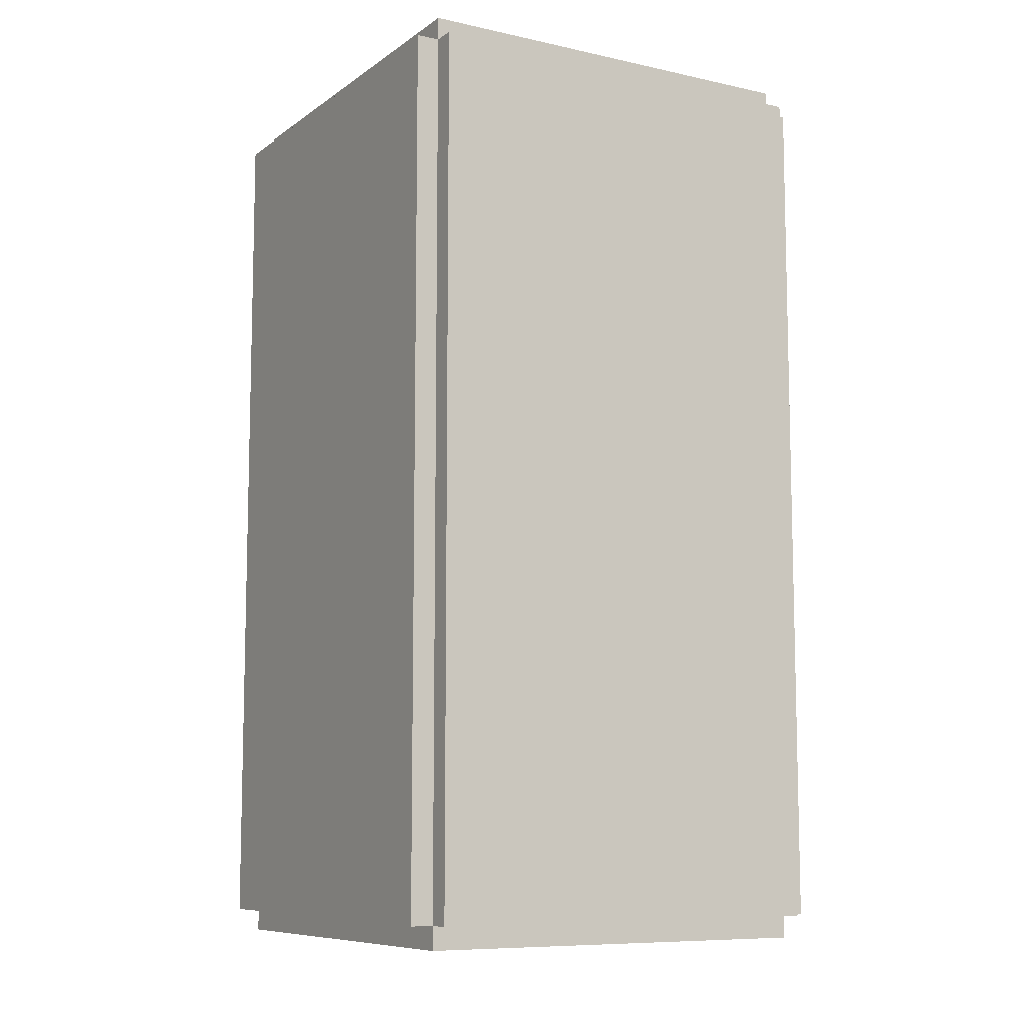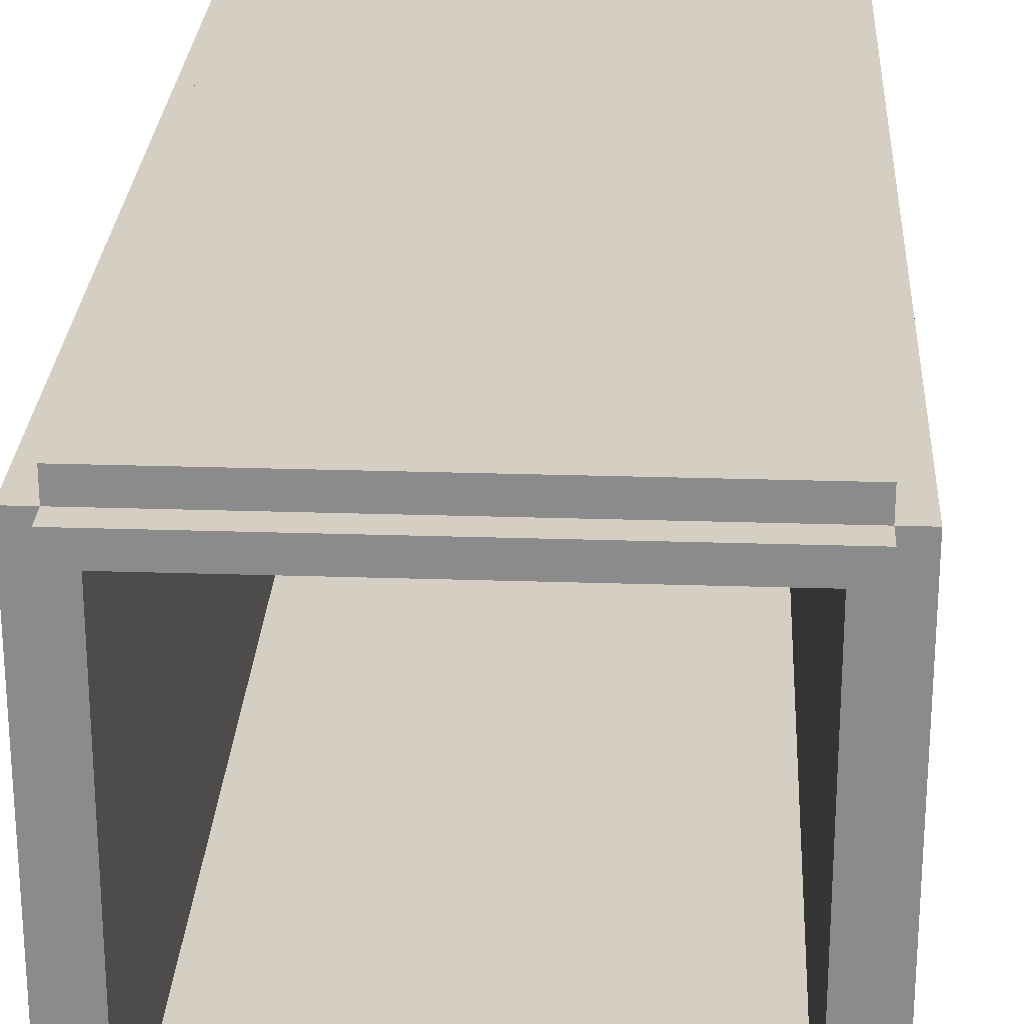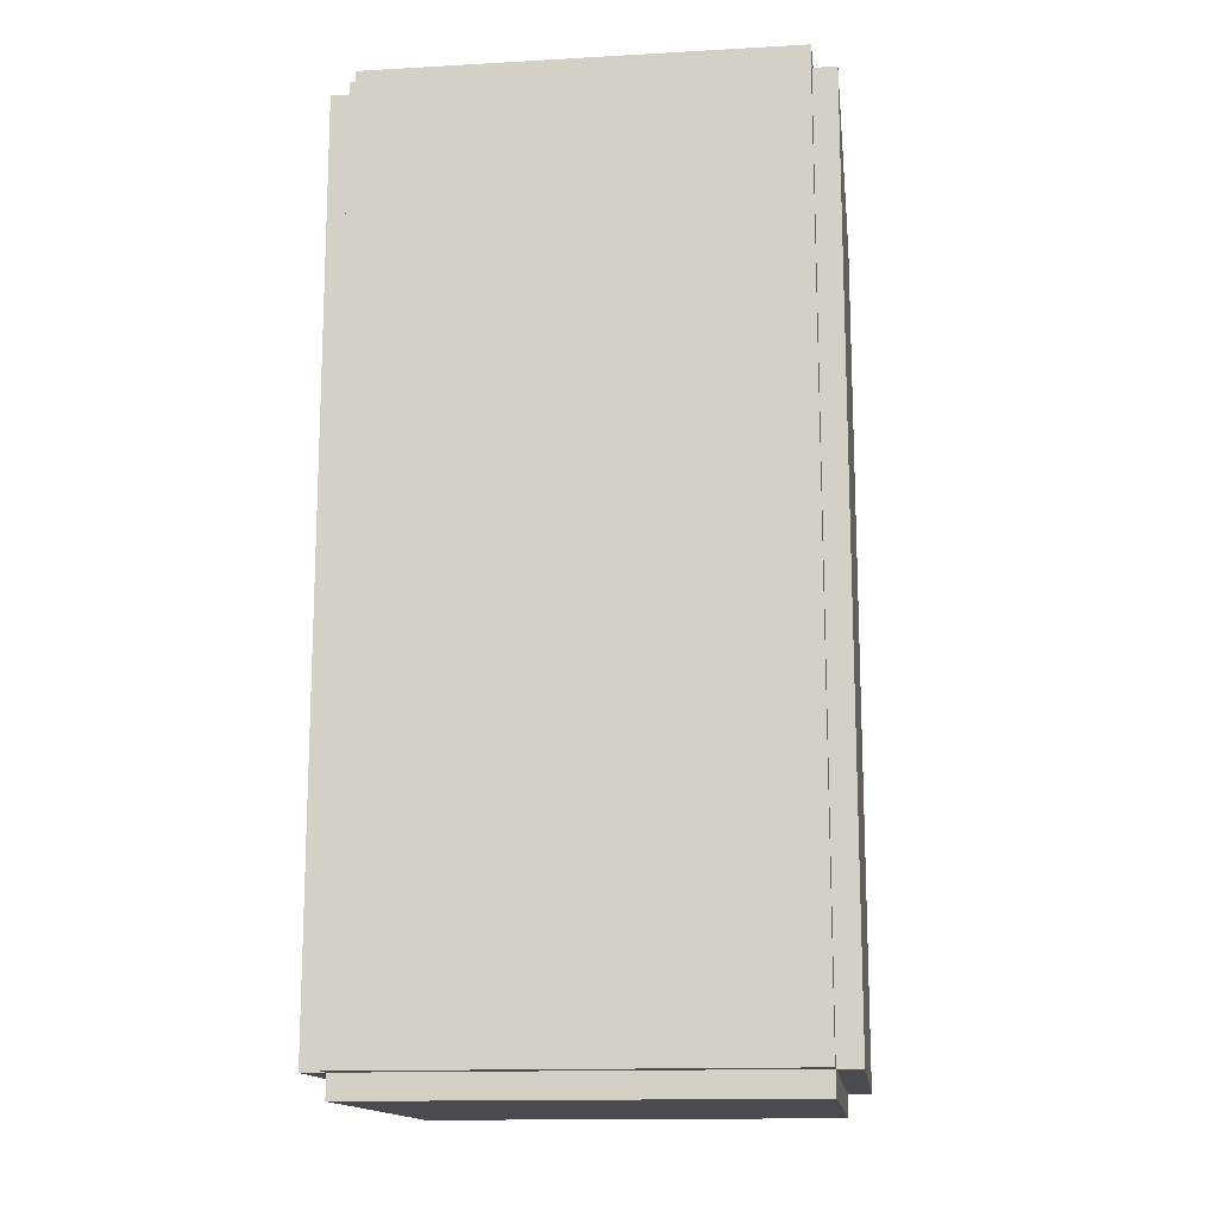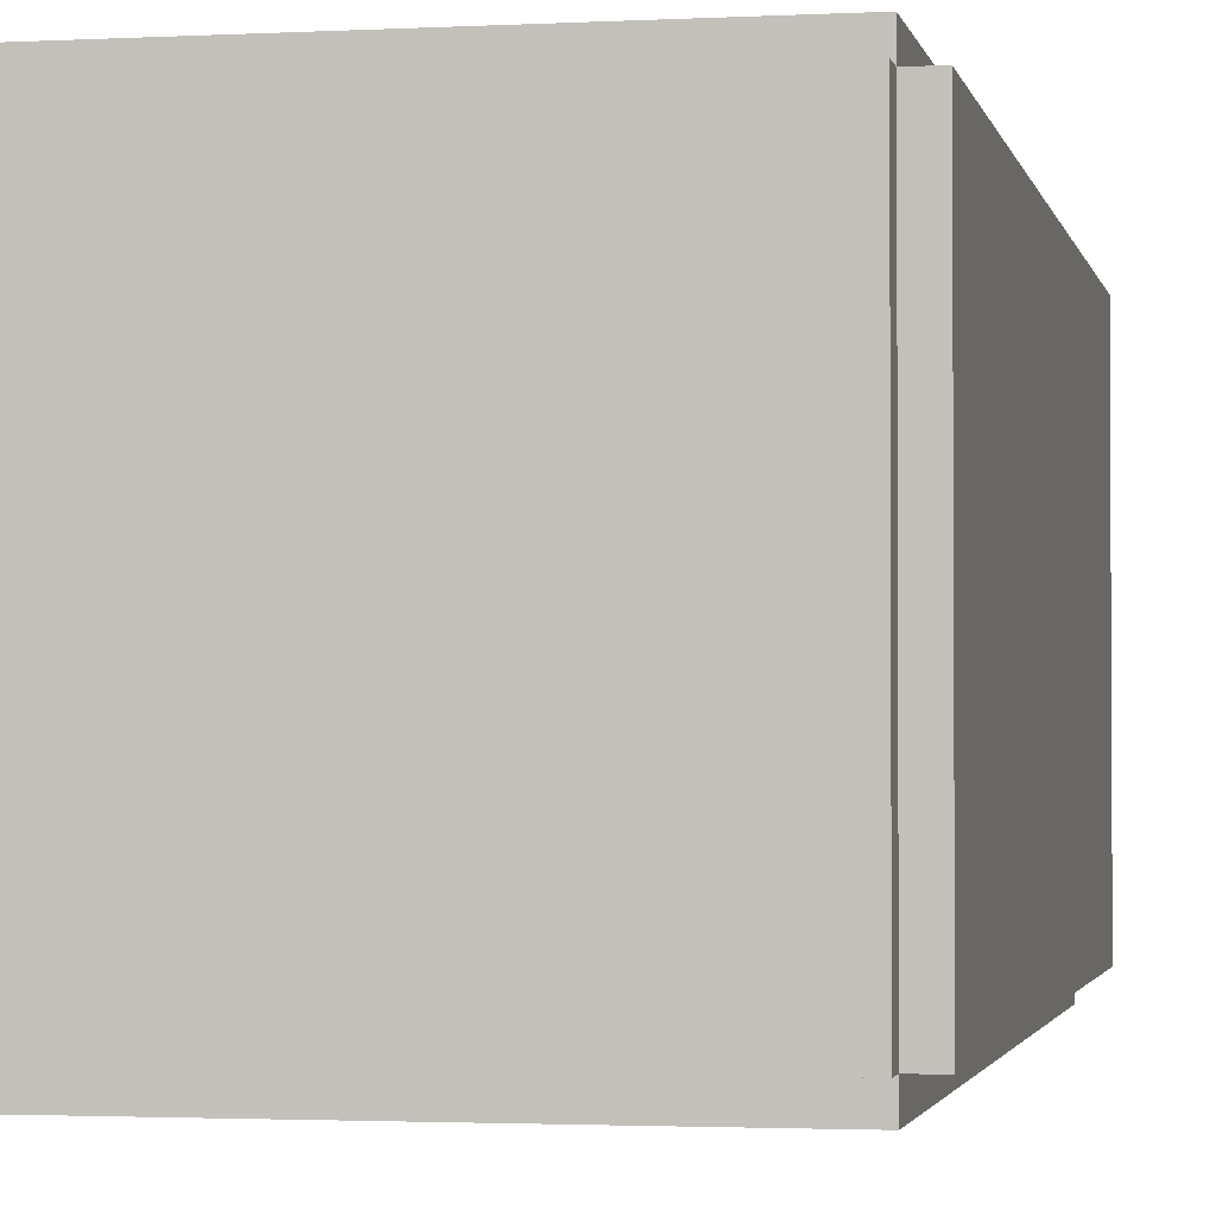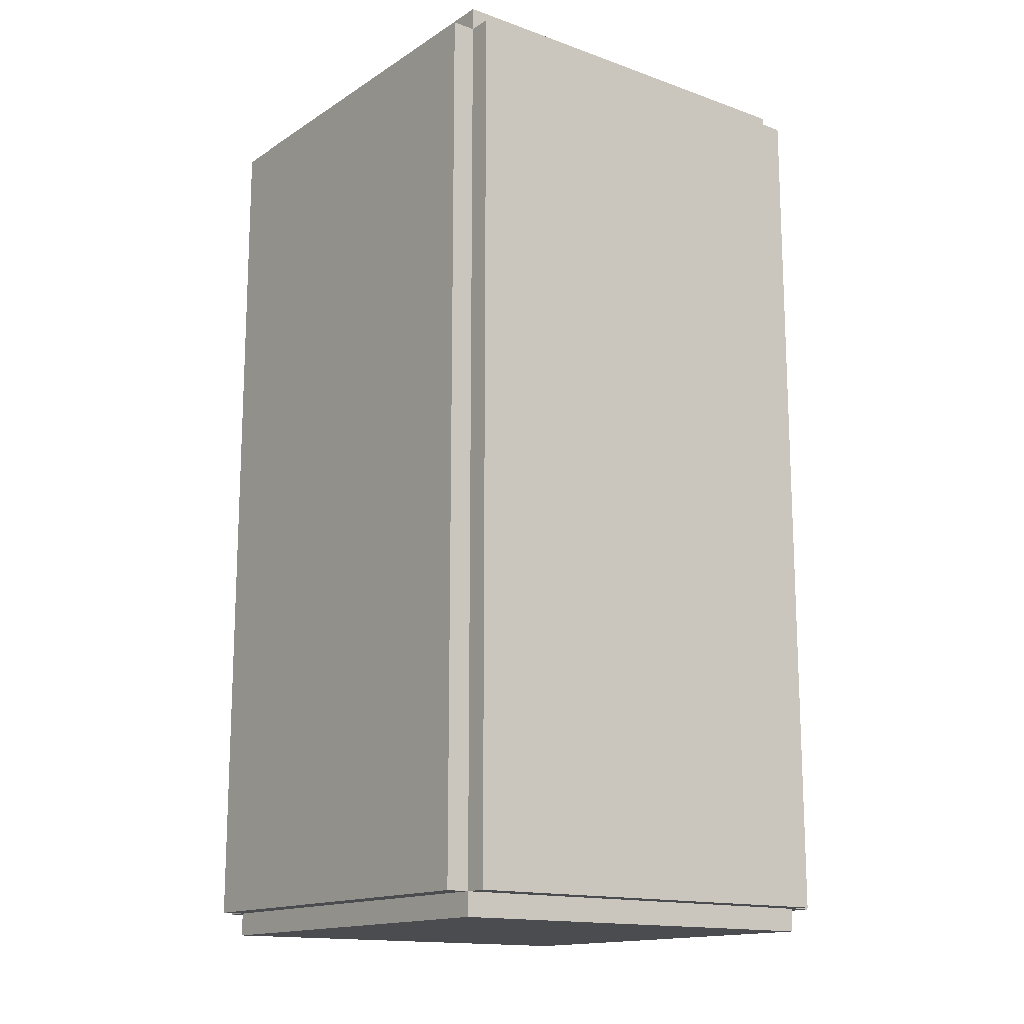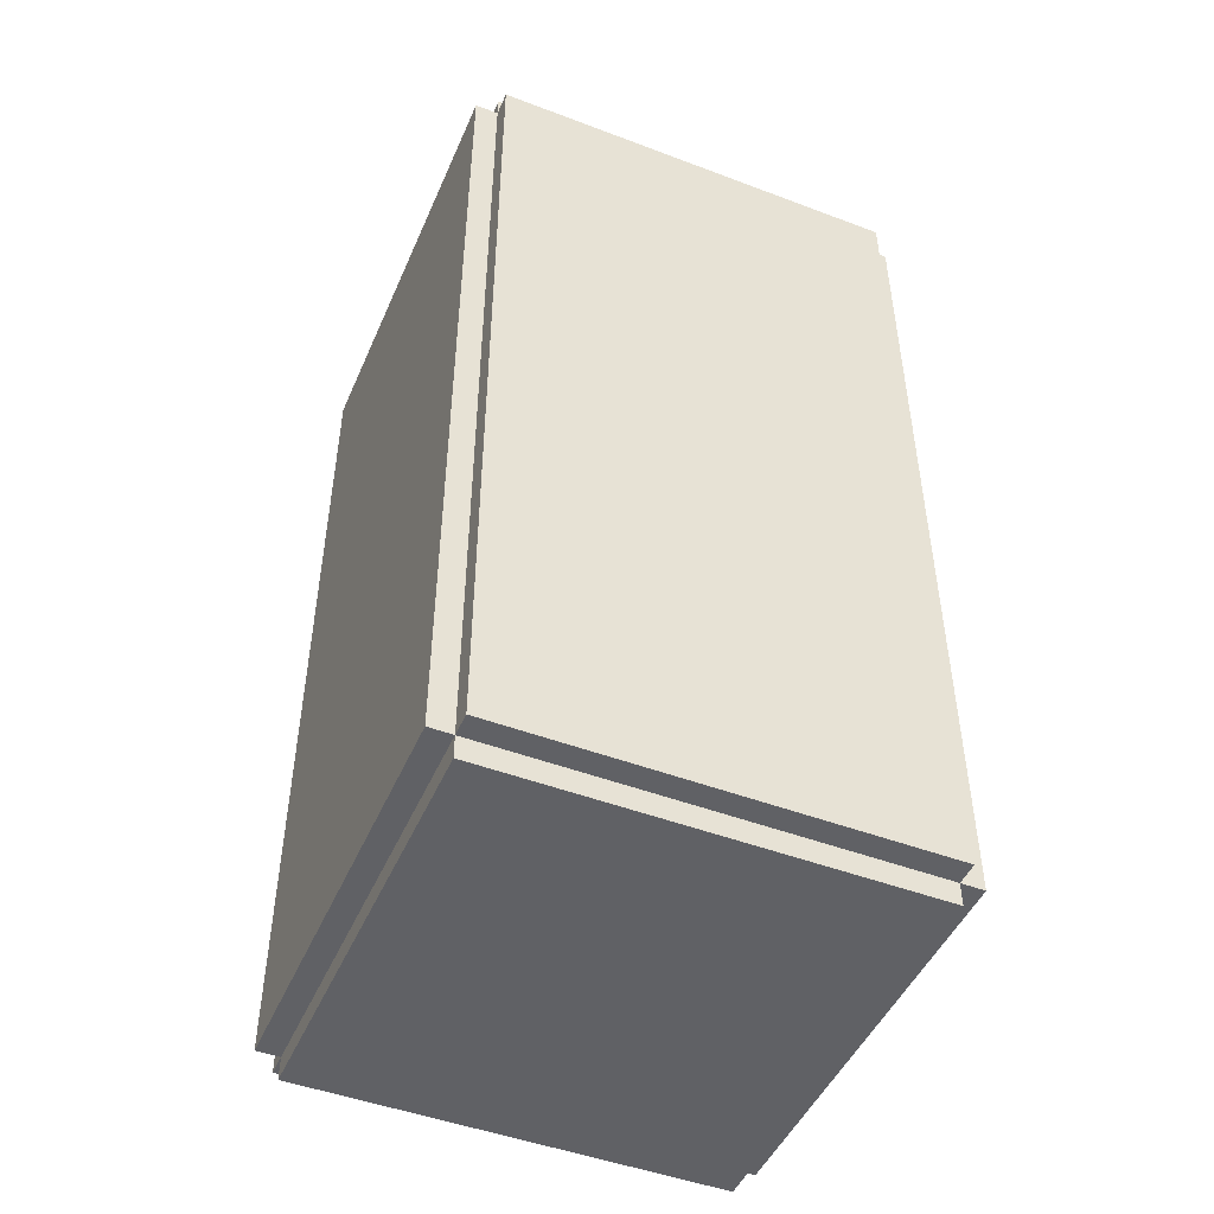
<metadata>
{"format":"obj","ext":"obj","renderer":"f3d","projection":"perspective","resolution":1024,"background":"white","views":[{"elev":-8.9,"azim":59.7,"up":"+Y"},{"elev":25.6,"azim":-177.0,"up":"+Z"},{"elev":-14.5,"azim":97.0,"up":"+Y"},{"elev":-2.0,"azim":11.1,"up":"+Z"},{"elev":-15.1,"azim":142.9,"up":"+Y"},{"elev":-47.8,"azim":157.0,"up":"+Y"}]}
</metadata>
<code>
g bin
v -10 1 9
v -10 1 -9
v -10 39 9
v -10 39 -9
v -9 0 9
v -9 0 -9
v -9 1 10
v -9 1 9
v -9 1 -9
v -9 1 -10
v -9 39 10
v -9 39 9
v -9 39 -9
v -9 39 -10
v -9 40 9
v -9 40 -9
v 8 1 8
v 8 1 -8
v 8 39 8
v 8 39 -8
v 8 40 8
v 8 40 -8
v -8 1 8
v -8 1 -8
v -8 39 8
v -8 39 -8
v -8 40 8
v -8 40 -8
v 9 0 9
v 9 0 -9
v 9 1 10
v 9 1 9
v 9 1 -9
v 9 1 -10
v 9 39 10
v 9 39 9
v 9 39 -9
v 9 39 -10
v 9 40 9
v 9 40 -9
v 10 1 9
v 10 1 -9
v 10 39 9
v 10 39 -9
v -9 1 10
v -9 39 10
v 9 1 10
v 9 39 10
v -10 1 9
v -10 39 9
v -9 0 9
v -9 1 9
v -9 39 9
v -9 40 9
v 9 0 9
v 9 1 9
v 9 39 9
v 9 40 9
v 10 1 9
v 10 39 9
v -8 1 -8
v -8 39 -8
v -8 40 -8
v 8 1 -8
v 8 39 -8
v 8 40 -8
v -8 1 8
v -8 39 8
v -8 40 8
v 8 1 8
v 8 39 8
v 8 40 8
v -10 1 -9
v -10 39 -9
v -9 0 -9
v -9 1 -9
v -9 39 -9
v -9 40 -9
v 9 0 -9
v 9 1 -9
v 9 39 -9
v 9 40 -9
v 10 1 -9
v 10 39 -9
v -9 1 -10
v -9 39 -10
v 9 1 -10
v 9 39 -10
v -9 0 9
v 9 0 9
v -8 0 8
v 8 0 8
v -8 0 -8
v 8 0 -8
v -9 0 -9
v 9 0 -9
v -9 1 10
v 9 1 10
v -10 1 9
v -9 1 9
v 9 1 9
v 10 1 9
v -10 1 -9
v -9 1 -9
v 9 1 -9
v 10 1 -9
v -9 1 -10
v 9 1 -10
v -8 1 8
v 8 1 8
v -8 1 -8
v 8 1 -8
v -9 39 10
v 9 39 10
v -10 39 9
v -9 39 9
v 9 39 9
v 10 39 9
v -10 39 -9
v -9 39 -9
v 9 39 -9
v 10 39 -9
v -9 39 -10
v 9 39 -10
v -9 40 9
v 9 40 9
v -8 40 8
v 8 40 8
v -8 40 -8
v 8 40 -8
v -9 40 -9
v 9 40 -9
f 3 2 1
f 4 2 3
f 8 6 5
f 9 6 8
f 11 8 7
f 12 8 11
f 13 10 9
f 14 10 13
f 15 13 12
f 16 13 15
f 19 18 17
f 20 18 19
f 21 20 19
f 22 20 21
f 23 24 25
f 25 24 26
f 25 26 27
f 27 26 28
f 29 30 32
f 32 30 33
f 31 32 35
f 35 32 36
f 33 34 37
f 37 34 38
f 36 37 39
f 39 37 40
f 41 42 43
f 43 42 44
f 47 46 45
f 48 46 47
f 52 50 49
f 53 50 52
f 55 52 51
f 56 52 55
f 57 54 53
f 58 54 57
f 59 57 56
f 60 57 59
f 64 62 61
f 65 63 62
f 65 62 64
f 66 63 65
f 67 68 70
f 68 69 71
f 70 68 71
f 71 69 72
f 73 74 76
f 76 74 77
f 75 76 79
f 79 76 80
f 77 78 81
f 81 78 82
f 80 81 83
f 83 81 84
f 85 86 87
f 87 86 88
f 91 90 89
f 92 90 91
f 93 91 89
f 93 92 91
f 94 90 92
f 94 92 93
f 95 93 89
f 95 94 93
f 96 90 94
f 96 94 95
f 100 98 97
f 101 98 100
f 103 100 99
f 104 100 103
f 105 102 101
f 106 102 105
f 107 105 104
f 108 105 107
f 109 110 111
f 111 110 112
f 113 114 116
f 116 114 117
f 115 116 119
f 119 116 120
f 117 118 121
f 121 118 122
f 120 121 123
f 123 121 124
f 125 126 127
f 127 126 128
f 125 127 129
f 128 126 130
f 125 129 131
f 129 130 131
f 130 126 132
f 131 130 132

</code>
